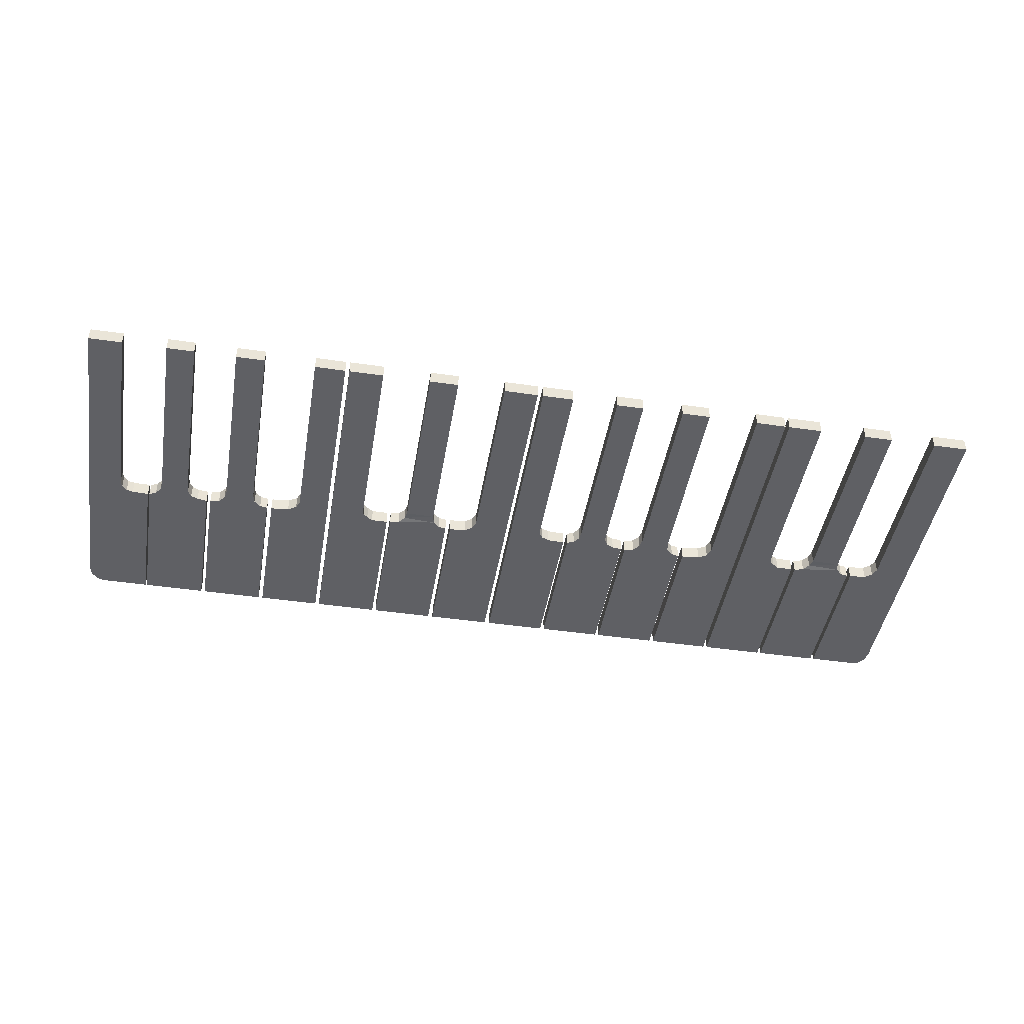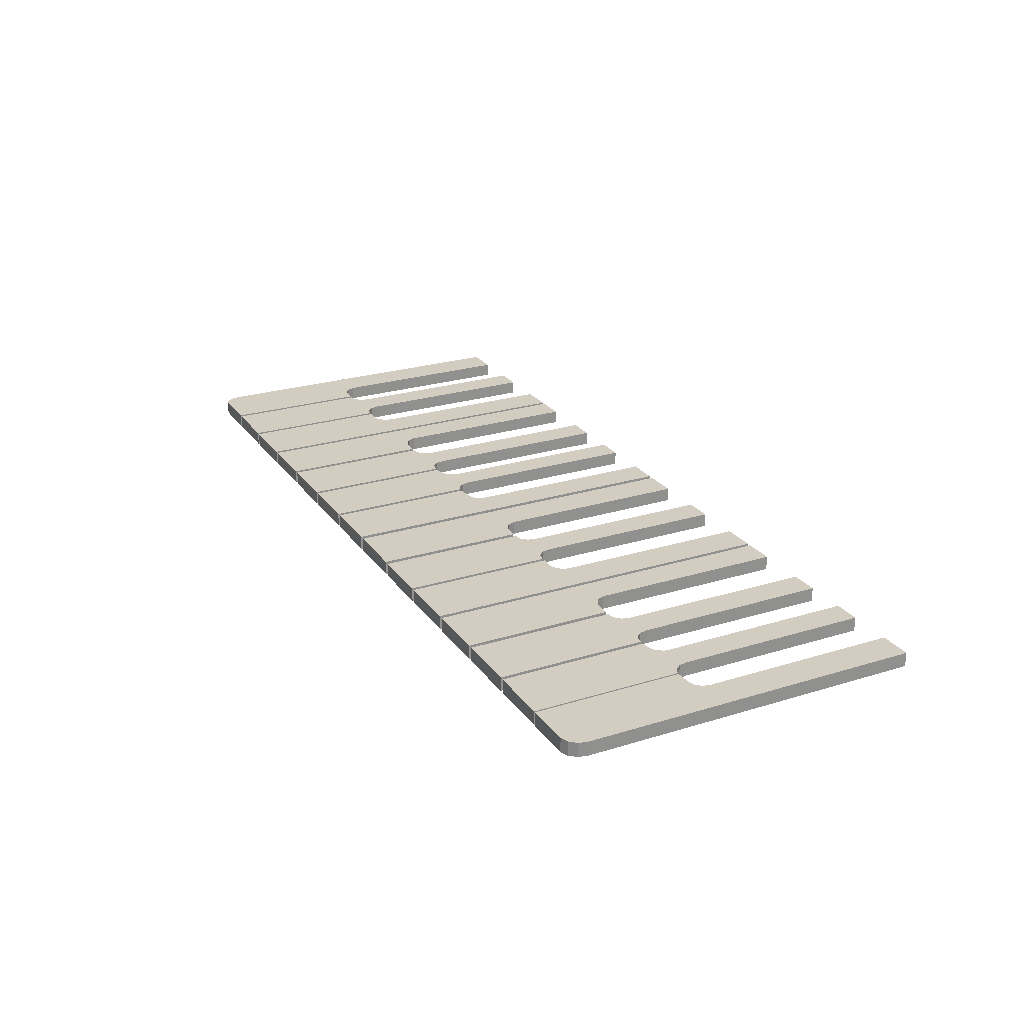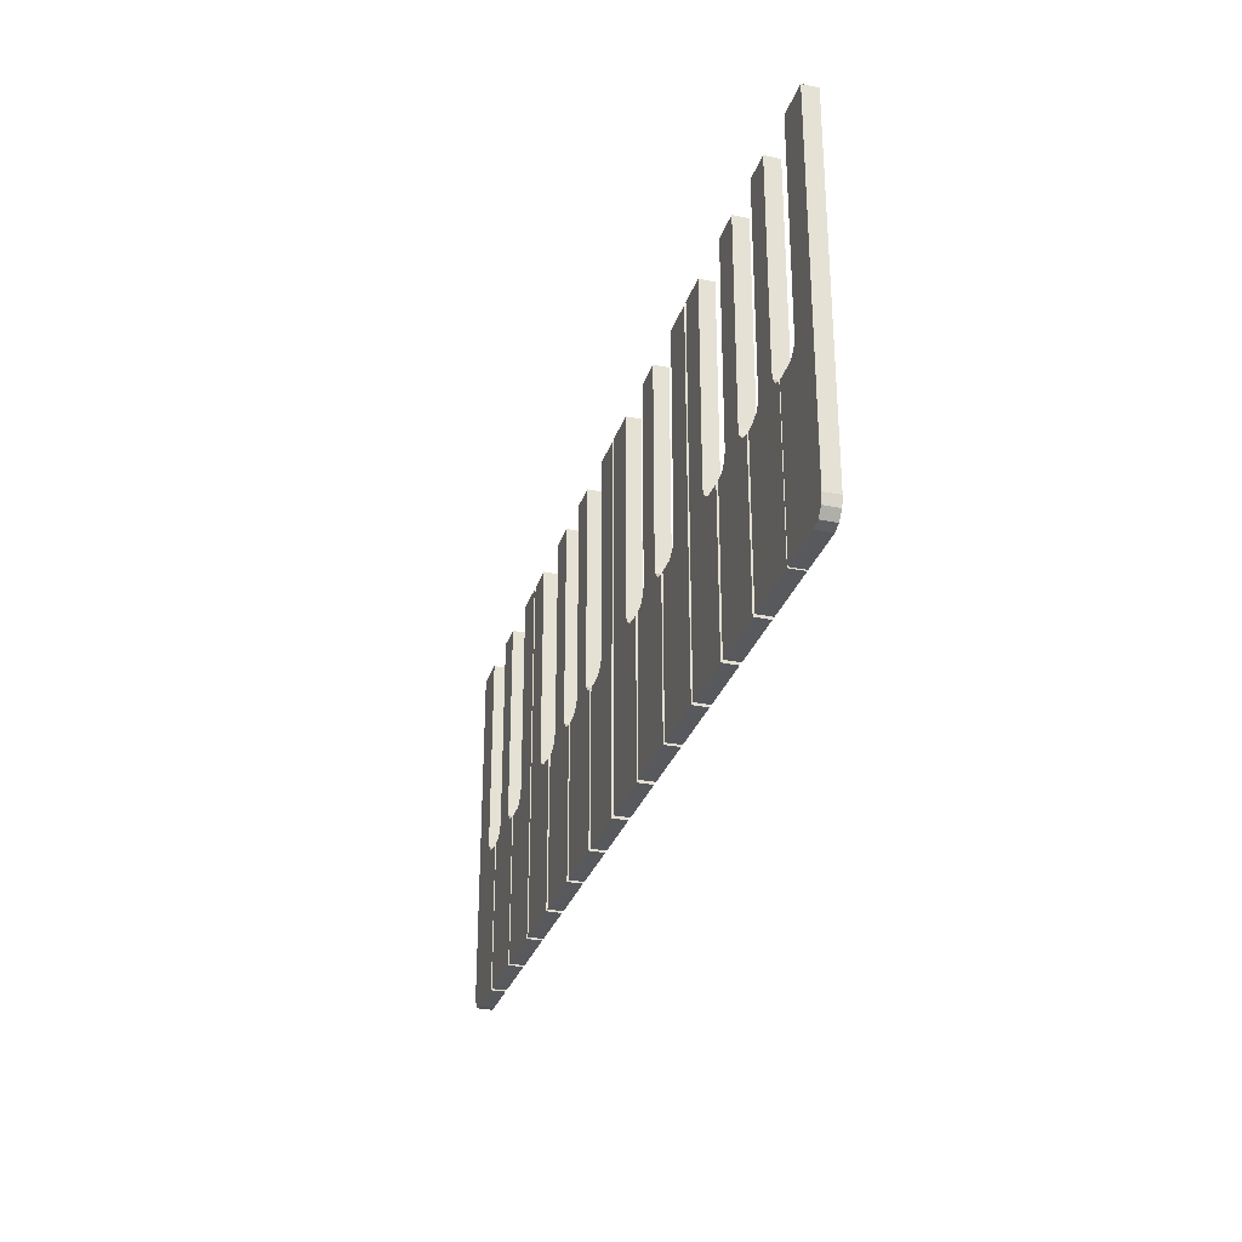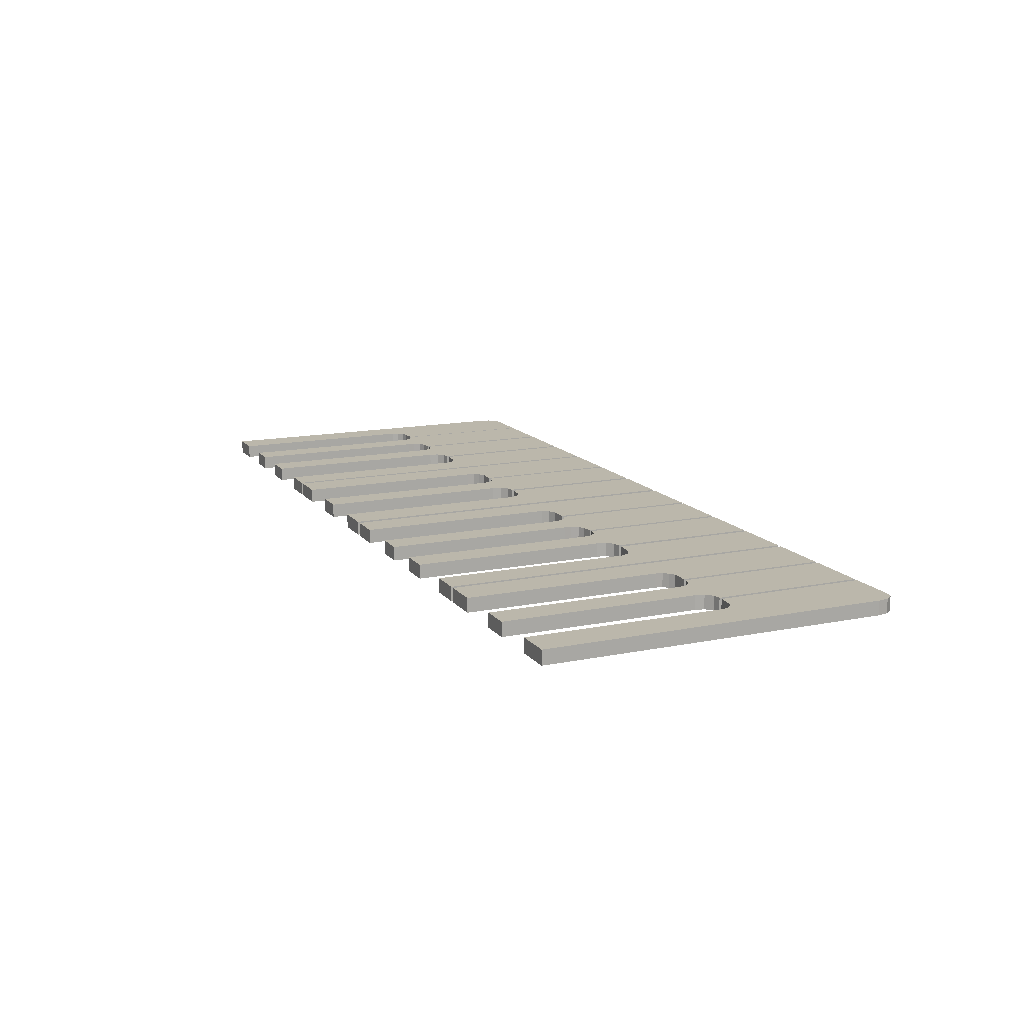
<metadata>
{"format":"obj","ext":"obj","renderer":"f3d","projection":"perspective","resolution":1024,"background":"white","views":[{"elev":-45.2,"azim":170.5,"up":"+Z"},{"elev":24.7,"azim":63.1,"up":"+Z"},{"elev":-29.8,"azim":73.3,"up":"+Y"},{"elev":14.2,"azim":-114.1,"up":"+Z"}]}
</metadata>
<code>
o Wkey_1
v -0.906 0.285 0
v -0.906 -0.132 0
v -0.899 -0.149 0
v -0.884 -0.16 0
v -0.848 -0.163 0
v -0.848 -0.478 0
v -0.943 -0.478 0
v -0.964 -0.475 0
v -0.978 -0.458 0
v -0.982 -0.436 0
v -0.982 0.285 0
v -0.906 0.285 0.03
v -0.906 -0.132 0.03
v -0.899 -0.149 0.03
v -0.884 -0.16 0.03
v -0.848 -0.163 0.03
v -0.848 -0.478 0.03
v -0.943 -0.478 0.03
v -0.964 -0.475 0.03
v -0.978 -0.458 0.03
v -0.982 -0.436 0.03
v -0.982 0.285 0.03
f 10 2 3
f 14 15 21
f 1 13 2
f 1 22 12
f 11 21 22
f 10 20 21
f 9 19 20
f 8 18 19
f 7 17 18
f 6 16 17
f 5 15 16
f 4 14 15
f 3 13 14
f 4 5 10
f 5 6 10
f 6 7 10
f 7 8 9
f 10 7 9
f 10 11 2
f 11 1 2
f 3 4 10
f 20 21 18
f 21 22 13
f 22 12 13
f 21 13 14
f 18 21 17
f 18 19 20
f 16 17 21
f 15 16 21
f 1 12 13
f 1 11 22
f 11 10 21
f 10 9 20
f 9 8 19
f 8 7 18
f 7 6 17
f 6 5 16
f 5 4 15
f 4 3 14
f 3 2 13
o Wkey_3
v -0.641 0.285 0
v -0.641 -0.129 0
v -0.643 -0.146 0
v -0.653 -0.155 0
v -0.665 -0.163 0
v -0.7 -0.163 0
v -0.7 -0.478 0
v -0.567 -0.478 0
v -0.567 0.285 0
v -0.641 0.285 0.03
v -0.641 -0.129 0.03
v -0.643 -0.146 0.03
v -0.653 -0.155 0.03
v -0.665 -0.163 0.03
v -0.7 -0.163 0.03
v -0.7 -0.478 0.03
v -0.567 -0.478 0.03
v -0.567 0.285 0.03
f 25 35 26
f 31 32 23
f 30 40 31
f 26 36 27
f 27 37 28
f 28 38 29
f 23 33 24
f 24 34 25
f 29 39 30
f 34 33 39
f 30 25 26
f 25 34 35
f 31 40 32
f 30 39 40
f 26 35 36
f 27 36 37
f 28 37 38
f 23 32 33
f 24 33 34
f 29 38 39
f 33 32 40
f 40 39 33
f 39 38 36
f 34 39 35
f 38 37 36
f 36 35 39
f 27 28 29
f 29 30 27
f 30 31 24
f 25 30 24
f 31 23 24
f 26 27 30
o Wkey_4
v -0.558 0.285 0
v -0.558 -0.478 0
v -0.427 -0.478 0
v -0.428 -0.163 0
v -0.467 -0.16 0
v -0.485 -0.149 0
v -0.492 -0.132 0
v -0.492 0.285 0
v -0.558 0.285 0.03
v -0.558 -0.478 0.03
v -0.427 -0.478 0.03
v -0.428 -0.163 0.03
v -0.467 -0.16 0.03
v -0.485 -0.149 0.03
v -0.492 -0.132 0.03
v -0.492 0.285 0.03
f 45 52 44
f 43 50 42
f 48 55 47
f 46 53 45
f 44 51 43
f 42 49 41
f 48 49 41
f 47 54 46
f 46 45 42
f 50 54 55
f 45 53 52
f 43 51 50
f 48 56 55
f 46 54 53
f 44 52 51
f 42 50 49
f 48 56 49
f 47 55 54
f 42 41 47
f 41 48 47
f 44 43 45
f 43 42 45
f 42 47 46
f 56 49 55
f 49 50 55
f 50 51 53
f 51 52 53
f 50 53 54
o Wkey_5
v -0.3216 0.285 0
v -0.3216 -0.127 0
v -0.3176 -0.145 0
v -0.3056 -0.159 0
v -0.2856 -0.163 0
v -0.2856 -0.163 0
v -0.2856 -0.478 0
v -0.4176 -0.478 0
v -0.4176 -0.163 0
v -0.4016 -0.16 0
v -0.3876 -0.147 0
v -0.3836 -0.128 0
v -0.3836 0.285 0
v -0.3216 0.285 0.03
v -0.3216 -0.127 0.03
v -0.3176 -0.145 0.03
v -0.3056 -0.159 0.03
v -0.2856 -0.163 0.02981
v -0.2856 -0.163 0.03
v -0.2856 -0.478 0.03
v -0.4176 -0.478 0.03
v -0.4176 -0.163 0.03
v -0.4016 -0.16 0.03
v -0.3876 -0.147 0.03
v -0.3836 -0.128 0.03
v -0.3836 0.285 0.03
f 62 61 63
f 75 76 74
f 64 76 63
f 65 77 64
f 58 70 57
f 66 78 65
f 59 71 58
f 67 79 66
f 60 72 59
f 68 80 67
f 60 74 73
f 69 81 68
f 61 75 74
f 69 70 57
f 63 75 62
f 63 74 76
f 77 79 73
f 66 64 60
f 64 77 76
f 65 78 77
f 58 71 70
f 66 79 78
f 59 72 71
f 67 80 79
f 60 73 72
f 68 81 80
f 60 61 74
f 69 82 81
f 61 62 75
f 69 82 70
f 63 76 75
f 63 61 74
f 81 82 71
f 82 70 71
f 80 81 72
f 81 71 72
f 77 78 79
f 79 80 73
f 80 72 73
f 73 75 76
f 76 77 73
f 58 57 69
f 58 69 68
f 59 58 68
f 59 68 67
f 63 62 60
f 60 59 67
f 66 65 64
f 60 67 66
f 64 63 60
o Wkey_2
v -0.744 0.285 0
v -0.744 -0.127 0
v -0.74 -0.145 0.002476
v -0.728 -0.159 0
v -0.708 -0.163 0
v -0.708 -0.163 0
v -0.708 -0.478 0
v -0.84 -0.478 0
v -0.84 -0.163 0
v -0.824 -0.16 0
v -0.81 -0.147 0
v -0.806 -0.128 0
v -0.806 0.285 0
v -0.744 0.285 0.03
v -0.744 -0.127 0.03
v -0.74 -0.145 0.03
v -0.728 -0.159 0.03
v -0.708 -0.163 0.02981
v -0.708 -0.163 0.03
v -0.708 -0.478 0.03
v -0.84 -0.478 0.03
v -0.84 -0.163 0.03
v -0.824 -0.16 0.03
v -0.81 -0.147 0.03
v -0.806 -0.128 0.03
v -0.806 0.285 0.03
f 88 87 89
f 101 102 100
f 90 102 89
f 91 103 90
f 84 96 83
f 92 104 91
f 85 97 84
f 93 105 92
f 85 99 98
f 94 106 93
f 87 99 86
f 95 107 94
f 87 101 100
f 95 96 83
f 89 101 88
f 87 102 89
f 103 105 99
f 92 90 86
f 90 103 102
f 91 104 103
f 84 97 96
f 92 105 104
f 85 98 97
f 93 106 105
f 85 86 99
f 94 107 106
f 87 100 99
f 95 108 107
f 87 88 101
f 95 108 96
f 89 102 101
f 87 100 102
f 107 108 97
f 108 96 97
f 106 107 98
f 107 97 98
f 103 104 105
f 105 106 99
f 106 98 99
f 99 101 102
f 102 103 99
f 84 83 95
f 84 95 94
f 85 84 94
f 85 94 93
f 89 88 86
f 86 85 93
f 92 91 90
f 86 93 92
f 90 89 86
o Wkey_7
v -0.006 0.285 0
v -0.006 -0.478 0
v -0.136 -0.478 0
v -0.136 -0.163 0
v -0.099 -0.161 0
v -0.083 -0.154 0
v -0.074 -0.141 0
v -0.074 0.285 0
v -0.006 0.285 0.03
v -0.006 -0.478 0.03
v -0.136 -0.478 0.03
v -0.136 -0.163 0.03
v -0.099 -0.161 0.03
v -0.083 -0.154 0.03
v -0.074 -0.141 0.03
v -0.074 0.285 0.03
f 116 123 115
f 114 121 113
f 112 119 111
f 110 117 109
f 116 117 109
f 115 122 114
f 113 120 112
f 111 118 110
f 118 122 123
f 114 113 110
f 116 124 123
f 114 122 121
f 112 120 119
f 110 118 117
f 116 124 117
f 115 123 122
f 113 121 120
f 111 119 118
f 124 117 123
f 117 118 123
f 118 119 121
f 119 120 121
f 118 121 122
f 110 109 115
f 109 116 115
f 112 111 113
f 111 110 113
f 110 115 114
o Wkey_6
v -0.232 0.285 0
v -0.232 -0.124 0
v -0.233 -0.139 0
v -0.233 -0.139 0
v -0.241 -0.153 0
v -0.256 -0.16 0
v -0.277 -0.163 0
v -0.277 -0.478 0
v -0.145 -0.478 0
v -0.145 -0.163 0
v -0.16 -0.156 0
v -0.17 -0.143 0
v -0.173 -0.126 0
v -0.173 0.285 0
v -0.232 0.285 0.03
v -0.232 -0.124 0.03
v -0.233 -0.139 0.03
v -0.233 -0.139 0.03
v -0.241 -0.153 0.03
v -0.256 -0.16 0.03
v -0.277 -0.163 0.03
v -0.277 -0.478 0.03
v -0.145 -0.478 0.03
v -0.145 -0.163 0.03
v -0.16 -0.156 0.03
v -0.17 -0.143 0.03
v -0.173 -0.126 0.03
v -0.173 0.285 0.03
f 135 148 134
f 127 142 141
f 136 149 135
f 129 142 128
f 137 150 136
f 130 143 129
f 138 151 137
f 131 144 130
f 138 139 125
f 132 145 131
f 133 146 132
f 126 139 125
f 134 147 133
f 127 140 126
f 140 141 142
f 128 127 126
f 135 149 148
f 127 128 142
f 136 150 149
f 129 143 142
f 137 151 150
f 130 144 143
f 138 152 151
f 131 145 144
f 138 152 139
f 132 146 145
f 133 147 146
f 126 140 139
f 134 148 147
f 127 141 140
f 152 139 140
f 151 152 140
f 150 151 142
f 151 140 142
f 149 150 143
f 147 148 144
f 148 149 144
f 145 146 144
f 146 147 144
f 150 142 143
f 143 144 149
f 126 125 138
f 126 138 137
f 126 137 128
f 137 136 128
f 135 134 130
f 134 133 130
f 136 135 129
f 128 136 129
f 133 132 130
f 132 131 130
f 130 129 135
o Wkey_9
v 0.2445 0.285 0
v 0.2445 -0.127 0
v 0.2485 -0.145 0.002476
v 0.2605 -0.159 0
v 0.2805 -0.163 0
v 0.2805 -0.163 0
v 0.2805 -0.478 0
v 0.1485 -0.478 0
v 0.1485 -0.163 0
v 0.1645 -0.16 0
v 0.1785 -0.147 0
v 0.1825 -0.128 0
v 0.1825 0.285 0
v 0.2445 0.285 0.03
v 0.2445 -0.127 0.03
v 0.2485 -0.145 0.03
v 0.2605 -0.159 0.03
v 0.2805 -0.163 0.02981
v 0.2805 -0.163 0.03
v 0.2805 -0.478 0.03
v 0.1485 -0.478 0.03
v 0.1485 -0.163 0.03
v 0.1645 -0.16 0.03
v 0.1785 -0.147 0.03
v 0.1825 -0.128 0.03
v 0.1825 0.285 0.03
f 158 157 159
f 171 172 170
f 160 172 159
f 161 173 160
f 154 166 153
f 162 174 161
f 155 167 154
f 163 175 162
f 155 169 168
f 164 176 163
f 157 169 156
f 165 177 164
f 157 171 170
f 165 166 153
f 159 171 158
f 157 172 159
f 173 175 169
f 162 160 156
f 160 173 172
f 161 174 173
f 154 167 166
f 162 175 174
f 155 168 167
f 163 176 175
f 155 156 169
f 164 177 176
f 157 170 169
f 165 178 177
f 157 158 171
f 165 178 166
f 159 172 171
f 157 170 172
f 177 178 167
f 178 166 167
f 176 177 168
f 177 167 168
f 173 174 175
f 175 176 169
f 176 168 169
f 169 171 172
f 172 173 169
f 154 153 165
f 154 165 164
f 155 154 164
f 155 164 163
f 159 158 156
f 156 155 163
f 162 161 160
f 156 163 162
f 160 159 156
o Wkey_10
v 0.3475 0.285 0
v 0.3475 -0.129 0
v 0.3455 -0.146 0
v 0.3355 -0.155 0
v 0.3235 -0.163 0
v 0.2885 -0.163 0
v 0.2885 -0.478 0
v 0.4215 -0.478 0
v 0.4215 0.285 0
v 0.3475 0.285 0.03
v 0.3475 -0.129 0.03
v 0.3455 -0.146 0.03
v 0.3355 -0.155 0.03
v 0.3235 -0.163 0.03
v 0.2885 -0.163 0.03
v 0.2885 -0.478 0.03
v 0.4215 -0.478 0.03
v 0.4215 0.285 0.03
f 181 191 182
f 187 188 179
f 186 196 187
f 182 192 183
f 183 193 184
f 184 194 185
f 179 189 180
f 180 190 181
f 185 195 186
f 190 189 195
f 186 181 182
f 181 190 191
f 187 196 188
f 186 195 196
f 182 191 192
f 183 192 193
f 184 193 194
f 179 188 189
f 180 189 190
f 185 194 195
f 189 188 196
f 196 195 189
f 195 194 192
f 190 195 191
f 194 193 192
f 192 191 195
f 183 184 185
f 185 186 183
f 186 187 180
f 181 186 180
f 187 179 180
f 182 183 186
o Wkey_11
v 0.4305 0.285 0
v 0.4305 -0.478 0
v 0.5615 -0.478 0
v 0.5605 -0.163 0
v 0.5215 -0.16 0
v 0.5035 -0.149 0
v 0.4965 -0.132 0
v 0.4965 0.285 0
v 0.4305 0.285 0.03
v 0.4305 -0.478 0.03
v 0.5615 -0.478 0.03
v 0.5605 -0.163 0.03
v 0.5215 -0.16 0.03
v 0.5035 -0.149 0.03
v 0.4965 -0.132 0.03
v 0.4965 0.285 0.03
f 201 208 200
f 199 206 198
f 204 211 203
f 202 209 201
f 200 207 199
f 198 205 197
f 204 205 197
f 203 210 202
f 202 201 198
f 206 210 211
f 201 209 208
f 199 207 206
f 204 212 211
f 202 210 209
f 200 208 207
f 198 206 205
f 204 212 205
f 203 211 210
f 198 197 203
f 197 204 203
f 200 199 201
f 199 198 201
f 198 203 202
f 212 205 211
f 205 206 211
f 206 207 209
f 207 208 209
f 206 209 210
o Wkey_12
v 0.6669 0.285 0
v 0.6669 -0.127 0
v 0.6709 -0.145 0
v 0.6829 -0.159 0
v 0.7029 -0.163 0
v 0.7029 -0.163 0
v 0.7029 -0.478 0
v 0.5709 -0.478 0
v 0.5709 -0.163 0
v 0.5869 -0.16 0
v 0.6009 -0.147 0
v 0.6049 -0.128 0
v 0.6049 0.285 0
v 0.6669 0.285 0.03
v 0.6669 -0.127 0.03
v 0.6709 -0.145 0.03
v 0.6829 -0.159 0.03
v 0.7029 -0.163 0.02981
v 0.7029 -0.163 0.03
v 0.7029 -0.478 0.03
v 0.5709 -0.478 0.03
v 0.5709 -0.163 0.03
v 0.5869 -0.16 0.03
v 0.6009 -0.147 0.03
v 0.6049 -0.128 0.03
v 0.6049 0.285 0.03
f 218 217 219
f 231 232 230
f 220 232 219
f 221 233 220
f 214 226 213
f 222 234 221
f 215 227 214
f 223 235 222
f 216 228 215
f 224 236 223
f 216 230 229
f 225 237 224
f 217 231 230
f 225 226 213
f 219 231 218
f 219 230 232
f 233 235 229
f 222 220 216
f 220 233 232
f 221 234 233
f 214 227 226
f 222 235 234
f 215 228 227
f 223 236 235
f 216 229 228
f 224 237 236
f 216 217 230
f 225 238 237
f 217 218 231
f 225 238 226
f 219 232 231
f 219 217 230
f 237 238 227
f 238 226 227
f 236 237 228
f 237 227 228
f 233 234 235
f 235 236 229
f 236 228 229
f 229 231 232
f 232 233 229
f 214 213 225
f 214 225 224
f 215 214 224
f 215 224 223
f 219 218 216
f 216 215 223
f 222 221 220
f 216 223 222
f 220 219 216
o Wkey_13
v 0.7565 0.285 0
v 0.7565 -0.124 0
v 0.7555 -0.139 0
v 0.7555 -0.139 0
v 0.7475 -0.153 0
v 0.7325 -0.16 0
v 0.7115 -0.163 0
v 0.7115 -0.478 0
v 0.8435 -0.478 0
v 0.8435 -0.163 0
v 0.8285 -0.156 0
v 0.8185 -0.143 0
v 0.8155 -0.126 0
v 0.8155 0.285 0
v 0.7565 0.285 0.03
v 0.7565 -0.124 0.03
v 0.7555 -0.139 0.03
v 0.7555 -0.139 0.03
v 0.7475 -0.153 0.03
v 0.7325 -0.16 0.03
v 0.7115 -0.163 0.03
v 0.7115 -0.478 0.03
v 0.8435 -0.478 0.03
v 0.8435 -0.163 0.03
v 0.8285 -0.156 0.03
v 0.8185 -0.143 0.03
v 0.8155 -0.126 0.03
v 0.8155 0.285 0.03
f 249 262 248
f 241 256 255
f 250 263 249
f 243 256 242
f 251 264 250
f 244 257 243
f 252 265 251
f 245 258 244
f 252 253 239
f 246 259 245
f 247 260 246
f 240 253 239
f 248 261 247
f 241 254 240
f 254 255 256
f 242 241 240
f 249 263 262
f 241 242 256
f 250 264 263
f 243 257 256
f 251 265 264
f 244 258 257
f 252 266 265
f 245 259 258
f 252 266 253
f 246 260 259
f 247 261 260
f 240 254 253
f 248 262 261
f 241 255 254
f 266 253 254
f 265 266 254
f 264 265 256
f 265 254 256
f 263 264 257
f 261 262 258
f 262 263 258
f 259 260 258
f 260 261 258
f 264 256 257
f 257 258 263
f 240 239 252
f 240 252 251
f 240 251 242
f 251 250 242
f 249 248 244
f 248 247 244
f 250 249 243
f 242 250 243
f 247 246 244
f 246 245 244
f 244 243 249
o Wkey_8
v 0.005593 0.285 0
v 0.005593 -0.478 0
v 0.1376 -0.478 0
v 0.1376 -0.163 0
v 0.1016 -0.16 0
v 0.08659 -0.149 0
v 0.07959 -0.132 0
v 0.07959 0.285 0
v 0.005593 0.285 0.03
v 0.005593 -0.478 0.03
v 0.1376 -0.478 0.03
v 0.1376 -0.163 0.03
v 0.1016 -0.16 0.03
v 0.08659 -0.149 0.03
v 0.07959 -0.132 0.03
v 0.07959 0.285 0.03
f 274 281 273
f 272 279 271
f 270 277 269
f 268 275 267
f 274 275 267
f 273 280 272
f 271 278 270
f 269 276 268
f 276 280 281
f 272 271 268
f 274 282 281
f 272 280 279
f 270 278 277
f 268 276 275
f 274 282 275
f 273 281 280
f 271 279 278
f 269 277 276
f 282 275 281
f 275 276 281
f 276 277 279
f 277 278 279
f 276 279 280
f 268 267 273
f 267 274 273
f 270 269 271
f 269 268 271
f 268 273 272
o Wkey_14
v 0.91 0.285 0
v 0.91 -0.133 0
v 0.906 -0.147 0
v 0.896 -0.158 0
v 0.882 -0.162 0
v 0.847 -0.478 0
v 0.947 -0.478 0
v 0.964 -0.472 0
v 0.964 -0.472 0
v 0.977 -0.457 0
v 0.981 -0.438 0
v 0.981 0.285 0
v 0.847 -0.163 0
v 0.91 0.285 0.03
v 0.91 -0.133 0.03
v 0.906 -0.147 0.03
v 0.896 -0.158 0.03
v 0.882 -0.162 0.03
v 0.847 -0.478 0.03
v 0.947 -0.478 0.03
v 0.964 -0.472 0.03
v 0.964 -0.472 0.03
v 0.977 -0.457 0.03
v 0.981 -0.438 0.03
v 0.981 0.285 0.03
v 0.847 -0.163 0.03
f 286 298 285
f 294 306 293
f 287 299 286
f 295 300 287
f 288 308 295
f 294 296 283
f 289 301 288
f 290 302 289
f 290 304 303
f 284 296 283
f 292 304 291
f 285 297 284
f 293 305 292
f 302 304 305
f 292 290 289
f 286 299 298
f 294 307 306
f 287 300 299
f 295 308 300
f 288 301 308
f 294 307 296
f 289 302 301
f 290 303 302
f 290 291 304
f 284 297 296
f 292 305 304
f 285 298 297
f 293 306 305
f 307 296 297
f 306 307 297
f 308 301 300
f 301 302 306
f 300 301 306
f 299 300 306
f 306 297 298
f 298 299 306
f 305 306 302
f 302 303 304
f 284 283 294
f 294 293 284
f 293 292 289
f 284 293 285
f 285 293 286
f 286 293 287
f 287 293 288
f 288 295 287
f 288 293 289
f 292 291 290
o
o
o
o
o
o
o
o
o
o
o

</code>
